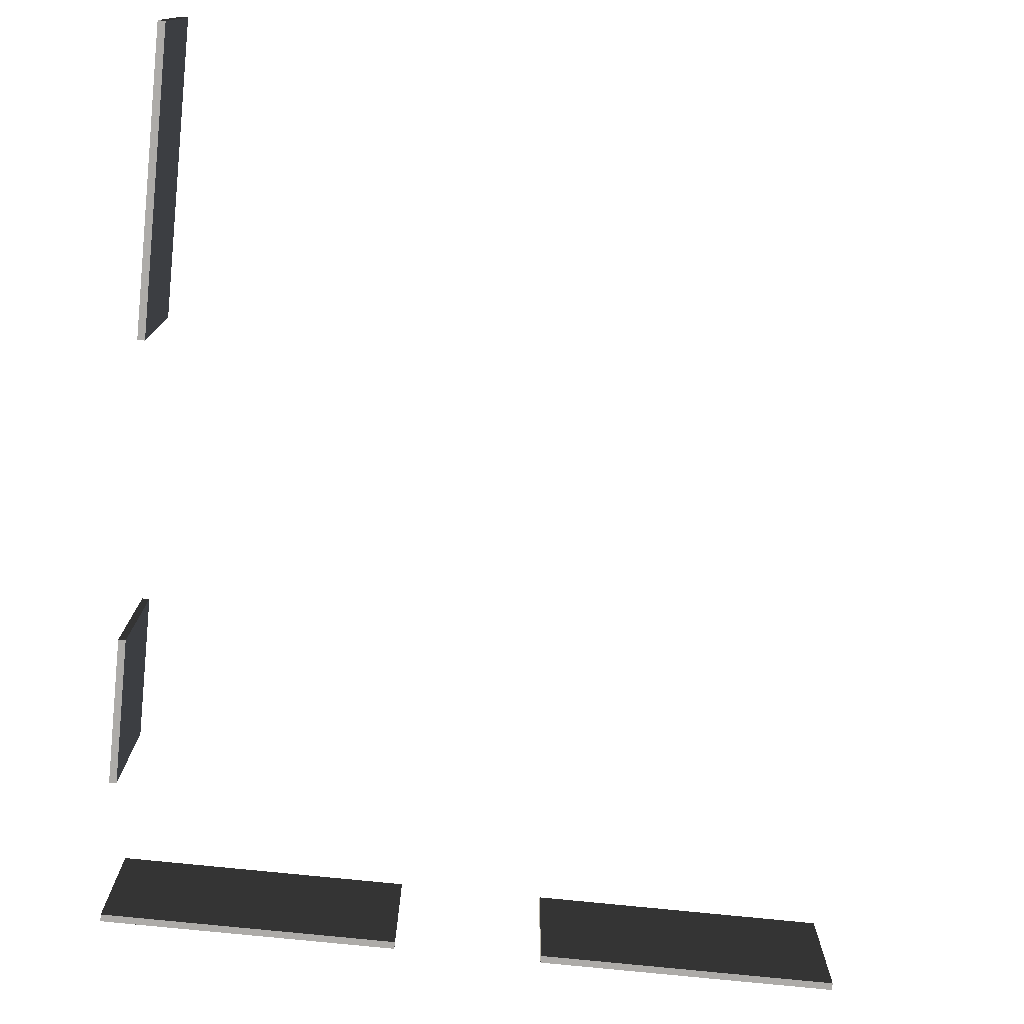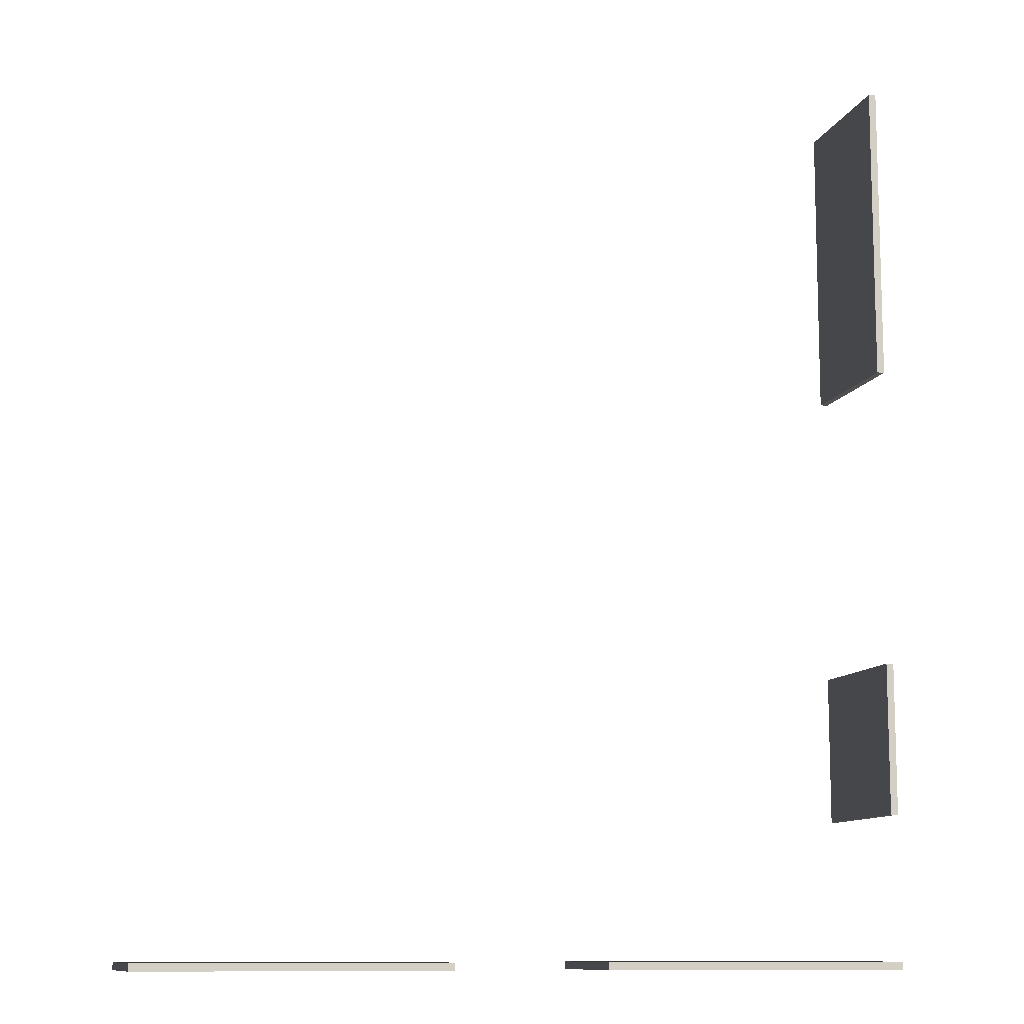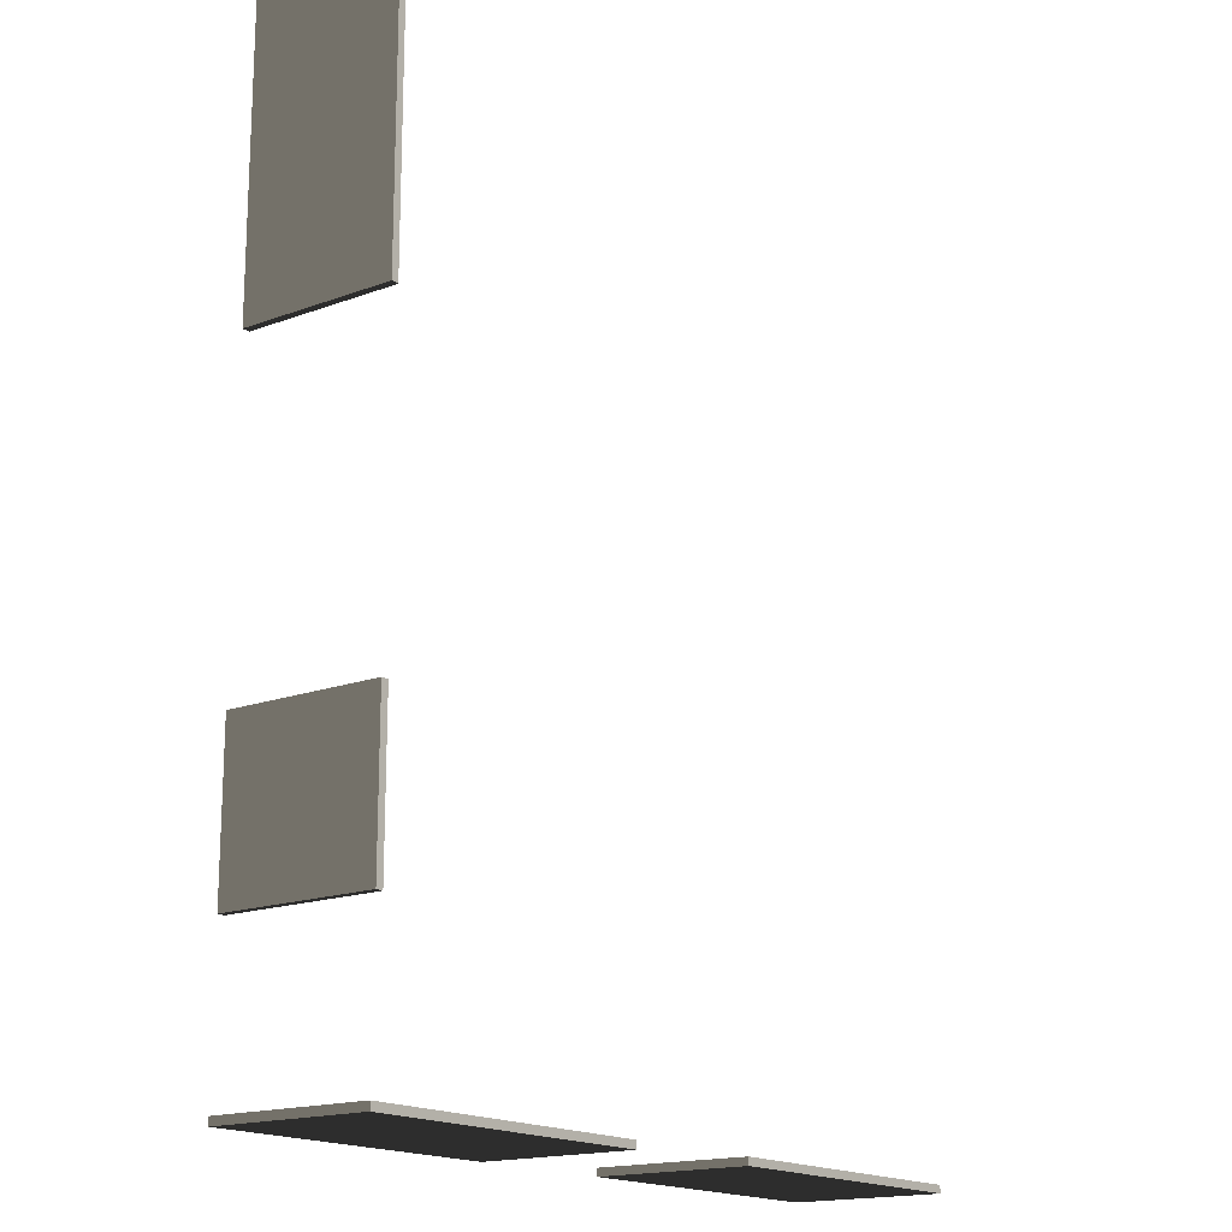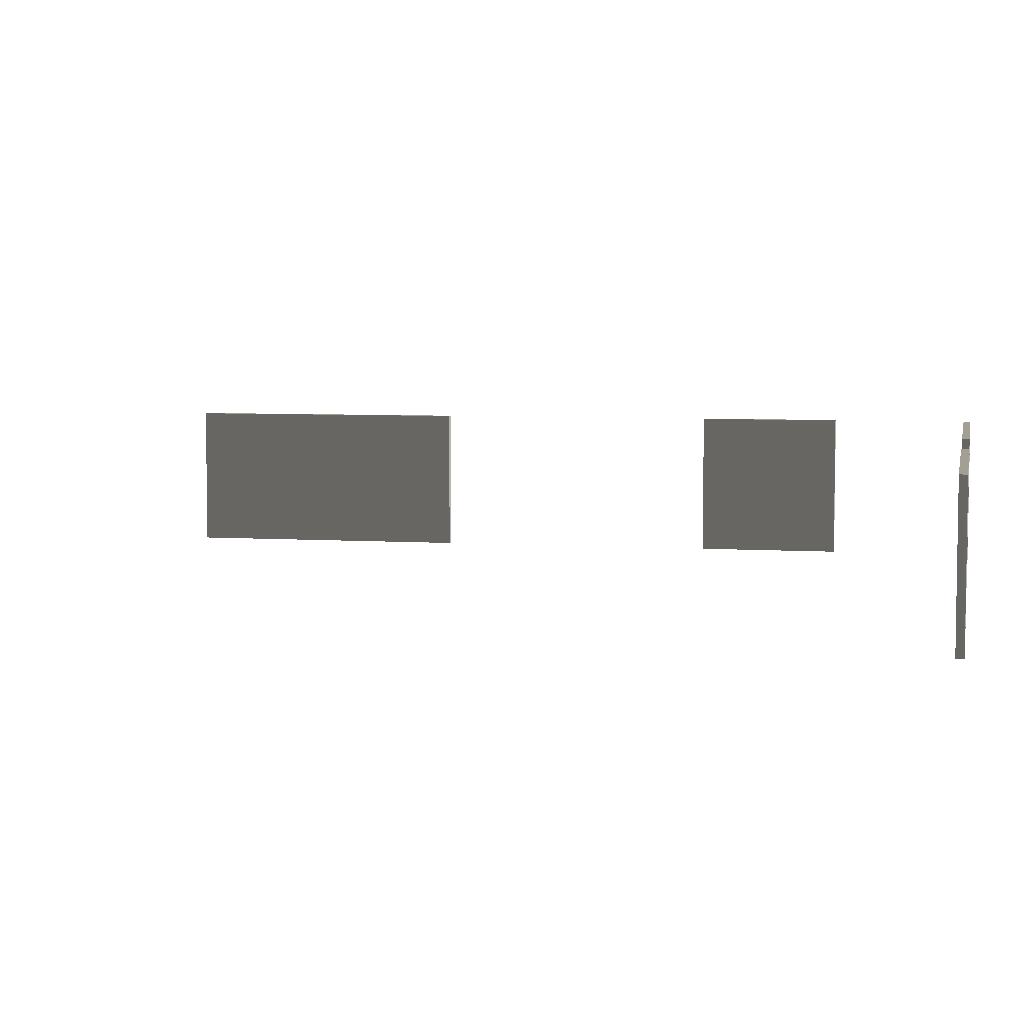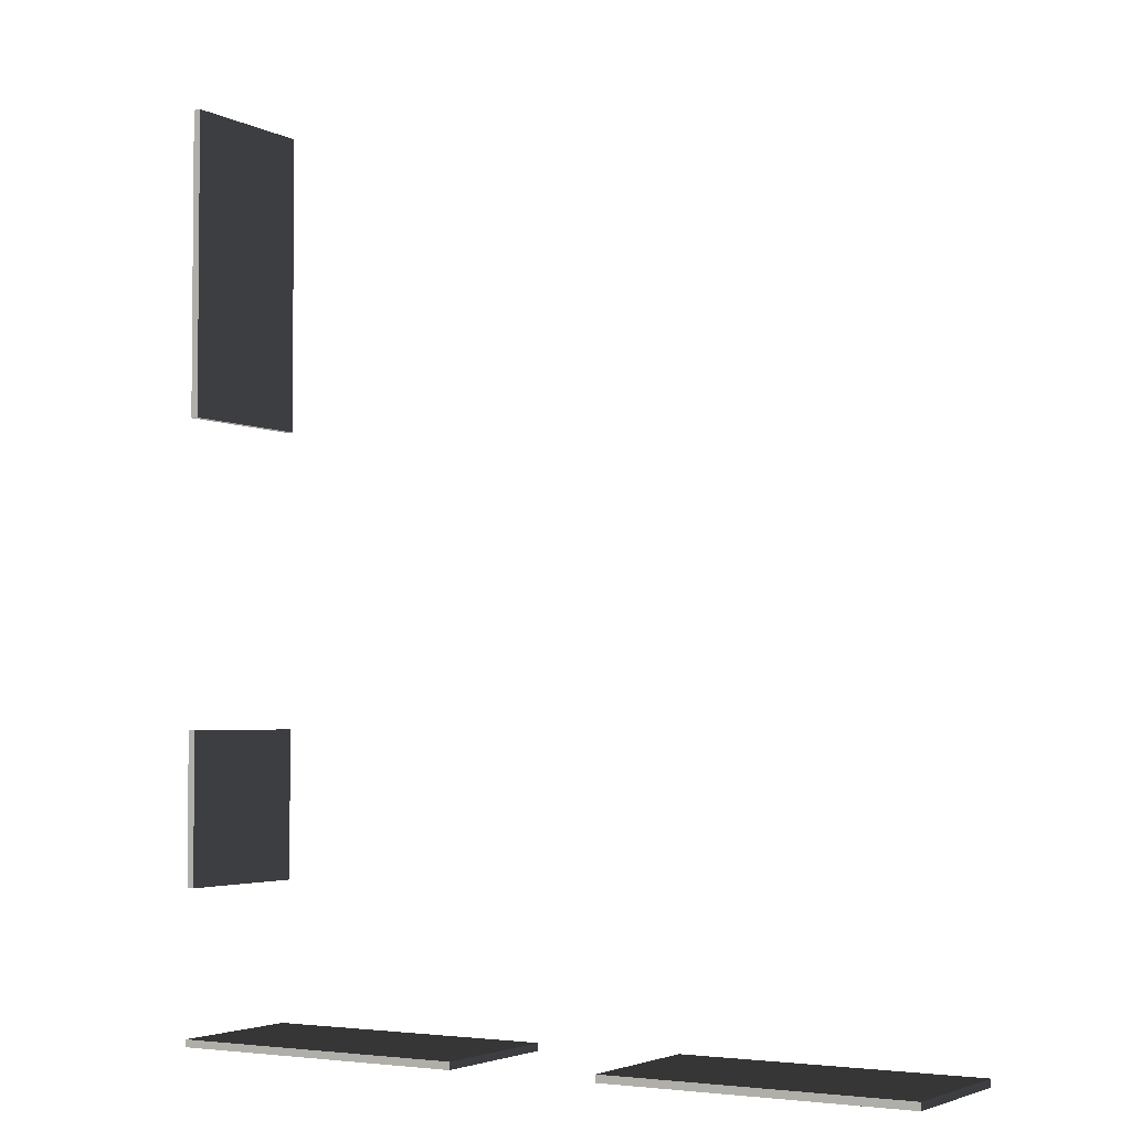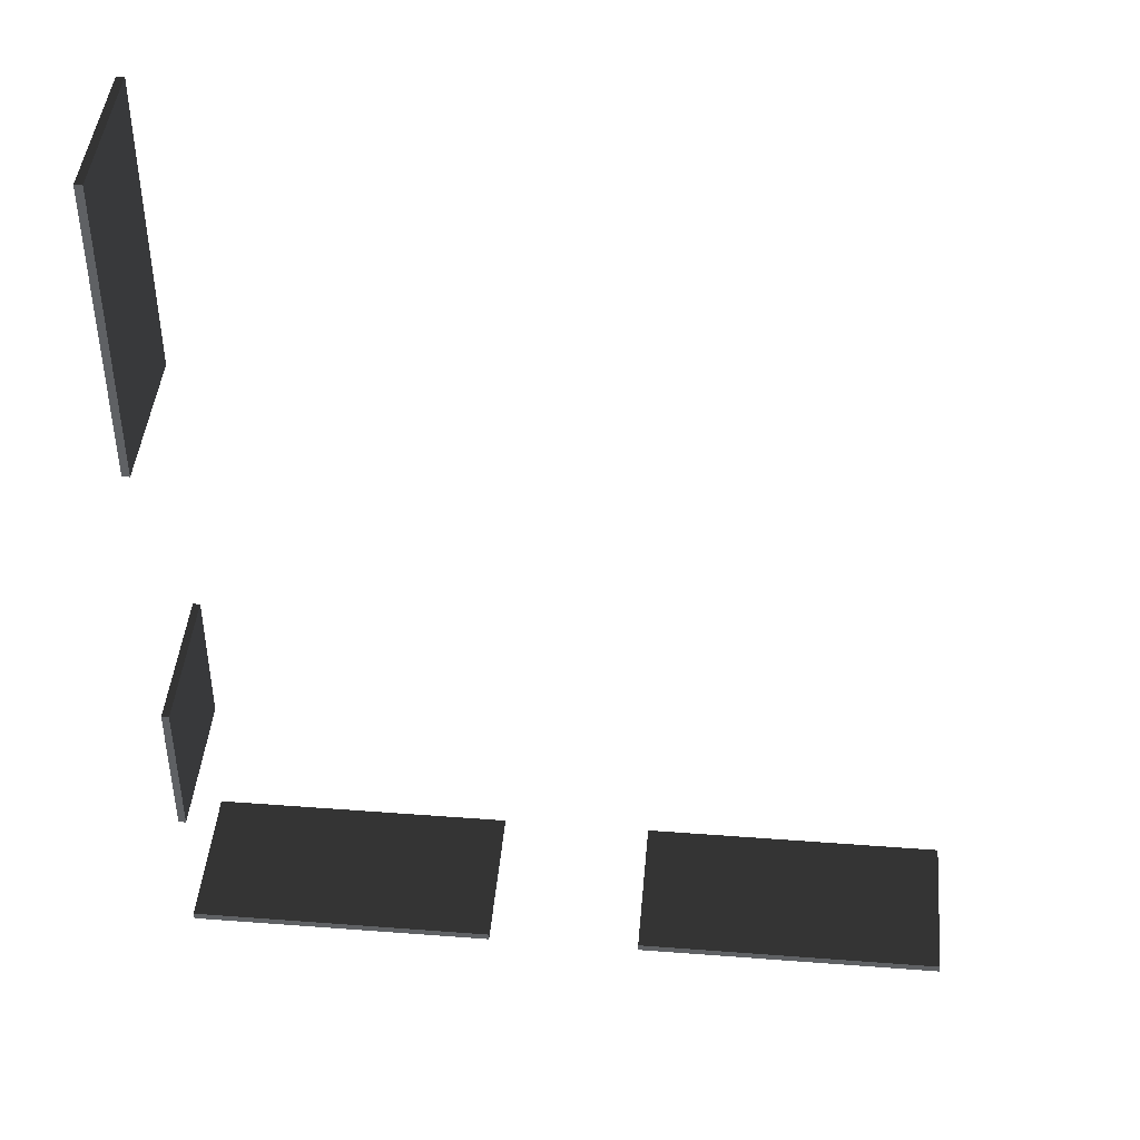
<metadata>
{"format":"obj","ext":"obj","renderer":"f3d","projection":"perspective","resolution":1024,"background":"white","views":[{"elev":-76.5,"azim":-5.8,"up":"+Y"},{"elev":-10.8,"azim":165.0,"up":"+Z"},{"elev":-17.0,"azim":-53.4,"up":"+Z"},{"elev":5.6,"azim":101.5,"up":"+Y"},{"elev":-3.4,"azim":31.0,"up":"+Z"},{"elev":44.0,"azim":5.1,"up":"+Z"}]}
</metadata>
<code>
o mesh-83
g mesh
v 1000 600 -800
v 1100 700 -800
v 1000 700 -800
v 1100 700 -800
v 1000 600 -800
v 1100 600 -800
v 1100 700 -800
v 1100 600 -800
v 1100 600 -795.1
v 1000 600 -795.1
v 1000 600 -800
v 1000 700 -800
v 1000 600 -795.1
v 1100 600 -795.1
v 1000 600 -800
v 1100 600 -800
v 1000 600 -800
v 1100 600 -795.1
v 1000 700 -795.1
v 1100 700 -795.1
v 1000 600 -795.1
v 1100 600 -795.1
v 1000 600 -795.1
v 1100 700 -795.1
v 1000 700 -800
v 1000 700 -795.1
v 1000 600 -795.1
v 1100 700 -795.1
v 1000 700 -795.1
v 1100 700 -800
v 1000 700 -800
v 1100 700 -800
v 1000 700 -795.1
v 1100 700 -795.1
v 1100 700 -800
v 1100 600 -795.1
v 1100 600 -800
v 1200 700 -800
v 1100 700 -800
v 1200 700 -800
v 1100 600 -800
v 1200 600 -800
v 1200 700 -800
v 1200 600 -800
v 1200 600 -795.1
v 1100 600 -795.1
v 1100 600 -800
v 1100 700 -800
v 1100 600 -795.1
v 1200 600 -795.1
v 1100 600 -800
v 1200 600 -800
v 1100 600 -800
v 1200 600 -795.1
v 1100 700 -795.1
v 1200 700 -795.1
v 1100 600 -795.1
v 1200 600 -795.1
v 1100 600 -795.1
v 1200 700 -795.1
v 1100 700 -800
v 1100 700 -795.1
v 1100 600 -795.1
v 1200 700 -795.1
v 1100 700 -795.1
v 1200 700 -800
v 1100 700 -800
v 1200 700 -800
v 1100 700 -795.1
v 1200 700 -795.1
v 1200 700 -800
v 1200 600 -795.1
v 1300 600 -800
v 1400 700 -800
v 1300 700 -800
v 1400 700 -800
v 1300 600 -800
v 1400 600 -800
v 1400 700 -800
v 1400 600 -800
v 1400 600 -795.1
v 1300 600 -795.1
v 1300 600 -800
v 1300 700 -800
v 1300 600 -795.1
v 1400 600 -795.1
v 1300 600 -800
v 1400 600 -800
v 1300 600 -800
v 1400 600 -795.1
v 1300 700 -795.1
v 1400 700 -795.1
v 1300 600 -795.1
v 1400 600 -795.1
v 1300 600 -795.1
v 1400 700 -795.1
v 1300 700 -800
v 1300 700 -795.1
v 1300 600 -795.1
v 1400 700 -795.1
v 1300 700 -795.1
v 1400 700 -800
v 1300 700 -800
v 1400 700 -800
v 1300 700 -795.1
v 1400 700 -795.1
v 1400 700 -800
v 1400 600 -795.1
v 1400 600 -800
v 1500 700 -800
v 1400 700 -800
v 1500 700 -800
v 1400 600 -800
v 1500 600 -800
v 1500 700 -800
v 1500 600 -800
v 1500 600 -795.1
v 1400 600 -795.1
v 1400 600 -800
v 1400 700 -800
v 1400 600 -795.1
v 1500 600 -795.1
v 1400 600 -800
v 1500 600 -800
v 1400 600 -800
v 1500 600 -795.1
v 1400 700 -795.1
v 1500 700 -795.1
v 1400 600 -795.1
v 1500 600 -795.1
v 1400 600 -795.1
v 1500 700 -795.1
v 1400 700 -800
v 1400 700 -795.1
v 1400 600 -795.1
v 1500 700 -795.1
v 1400 700 -795.1
v 1500 700 -800
v 1400 700 -800
v 1500 700 -800
v 1400 700 -795.1
v 1500 700 -795.1
v 1500 700 -800
v 1500 600 -795.1
v 1000 600 -600
v 1000 700 -700
v 1000 700 -600
v 1000 700 -700
v 1000 600 -600
v 1000 600 -700
v 1000 700 -700
v 1000 600 -700
v 1005 600 -700
v 1005 600 -600
v 1000 600 -600
v 1000 700 -600
v 1005 600 -600
v 1005 600 -700
v 1000 600 -600
v 1000 600 -700
v 1000 600 -600
v 1005 600 -700
v 1005 700 -600
v 1005 700 -700
v 1005 600 -600
v 1005 600 -700
v 1005 600 -600
v 1005 700 -700
v 1000 700 -600
v 1005 700 -600
v 1005 600 -600
v 1005 700 -700
v 1005 700 -600
v 1000 700 -700
v 1000 700 -600
v 1000 700 -700
v 1005 700 -600
v 1005 700 -700
v 1000 700 -700
v 1005 600 -700
v 1000 600 -300
v 1000 700 -400
v 1000 700 -300
v 1000 700 -400
v 1000 600 -300
v 1000 600 -400
v 1000 700 -400
v 1000 600 -400
v 1005 600 -400
v 1005 600 -300
v 1000 600 -300
v 1000 700 -300
v 1005 600 -300
v 1005 600 -400
v 1000 600 -300
v 1000 600 -400
v 1000 600 -300
v 1005 600 -400
v 1005 700 -300
v 1005 700 -400
v 1005 600 -300
v 1005 600 -400
v 1005 600 -300
v 1005 700 -400
v 1000 700 -300
v 1005 700 -300
v 1005 600 -300
v 1005 700 -400
v 1005 700 -300
v 1000 700 -400
v 1000 700 -300
v 1000 700 -400
v 1005 700 -300
v 1005 700 -400
v 1000 700 -400
v 1005 600 -400
v 1000 600 -200
v 1000 700 -300
v 1000 700 -200
v 1000 700 -300
v 1000 600 -200
v 1000 600 -300
v 1000 700 -300
v 1000 600 -300
v 1005 600 -300
v 1005 600 -200
v 1000 600 -200
v 1000 700 -200
v 1005 600 -200
v 1005 600 -300
v 1000 600 -200
v 1000 600 -300
v 1000 600 -200
v 1005 600 -300
v 1005 700 -200
v 1005 700 -300
v 1005 600 -200
v 1005 600 -300
v 1005 600 -200
v 1005 700 -300
v 1000 700 -200
v 1005 700 -200
v 1005 600 -200
v 1005 700 -300
v 1005 700 -200
v 1000 700 -300
v 1000 700 -200
v 1000 700 -300
v 1005 700 -200
v 1005 700 -300
v 1000 700 -300
v 1005 600 -300
f 1 3 2
f 4 6 5
f 7 9 8
f 10 12 11
f 13 15 14
f 16 18 17
f 19 21 20
f 22 24 23
f 25 27 26
f 28 30 29
f 31 33 32
f 34 36 35
f 37 39 38
f 40 42 41
f 43 45 44
f 46 48 47
f 49 51 50
f 52 54 53
f 55 57 56
f 58 60 59
f 61 63 62
f 64 66 65
f 67 69 68
f 70 72 71
f 73 75 74
f 76 78 77
f 79 81 80
f 82 84 83
f 85 87 86
f 88 90 89
f 91 93 92
f 94 96 95
f 97 99 98
f 100 102 101
f 103 105 104
f 106 108 107
f 109 111 110
f 112 114 113
f 115 117 116
f 118 120 119
f 121 123 122
f 124 126 125
f 127 129 128
f 130 132 131
f 133 135 134
f 136 138 137
f 139 141 140
f 142 144 143
f 145 147 146
f 148 150 149
f 151 153 152
f 154 156 155
f 157 159 158
f 160 162 161
f 163 165 164
f 166 168 167
f 169 171 170
f 172 174 173
f 175 177 176
f 178 180 179
f 181 183 182
f 184 186 185
f 187 189 188
f 190 192 191
f 193 195 194
f 196 198 197
f 199 201 200
f 202 204 203
f 205 207 206
f 208 210 209
f 211 213 212
f 214 216 215
f 217 219 218
f 220 222 221
f 223 225 224
f 226 228 227
f 229 231 230
f 232 234 233
f 235 237 236
f 238 240 239
f 241 243 242
f 244 246 245
f 247 249 248
f 250 252 251

</code>
